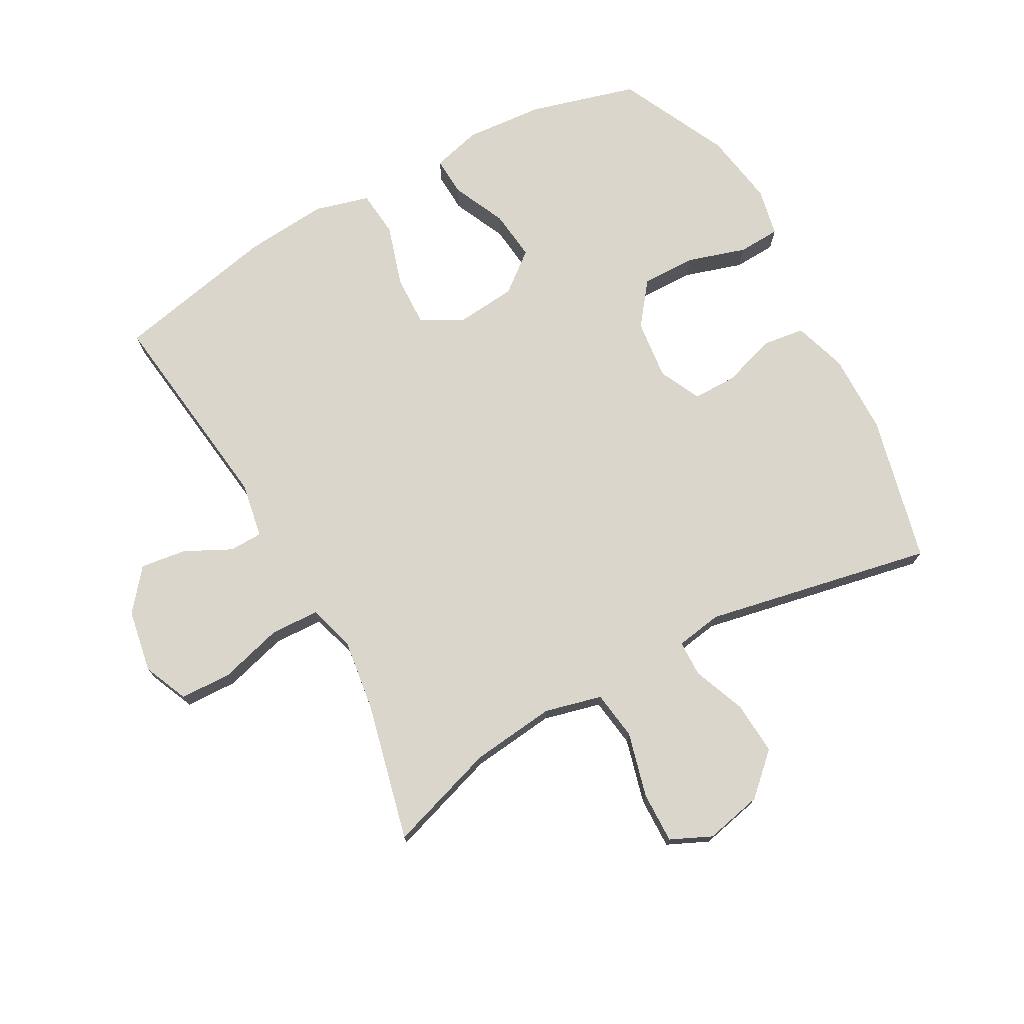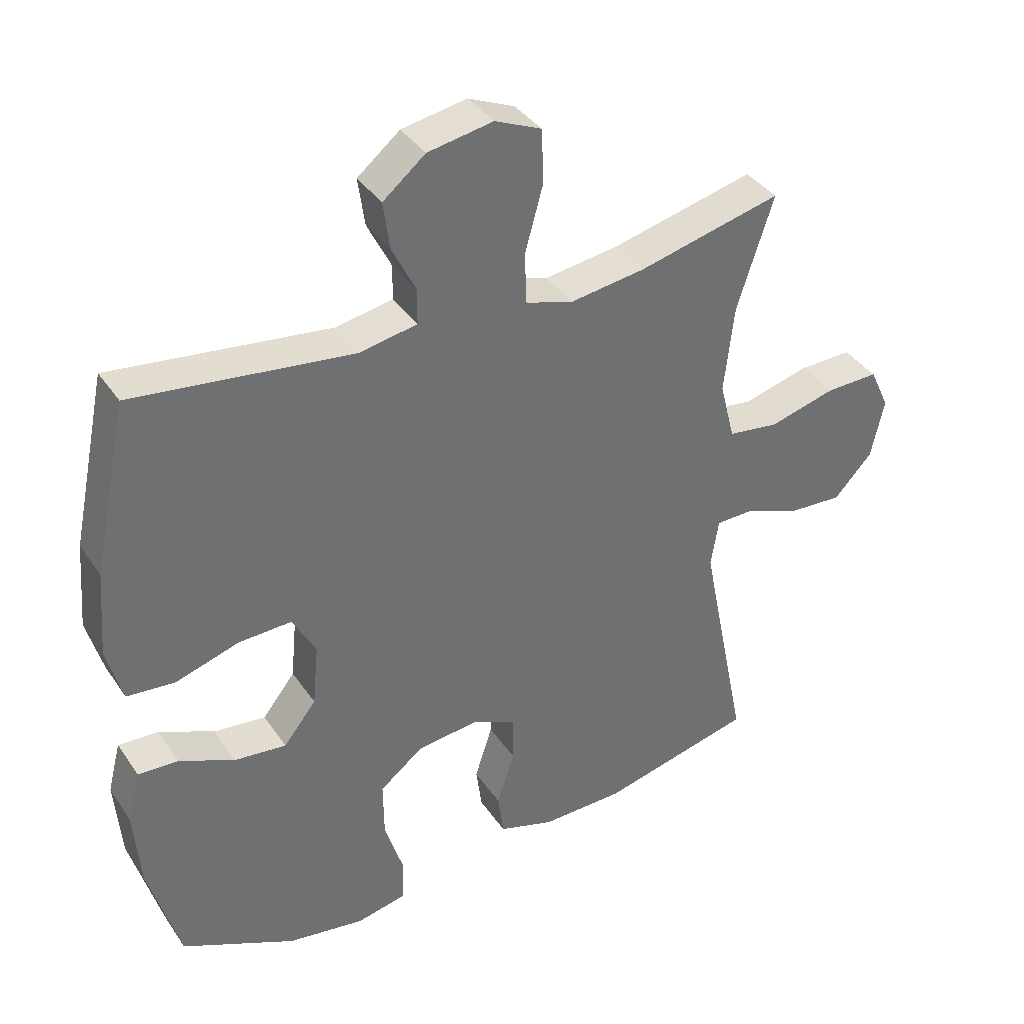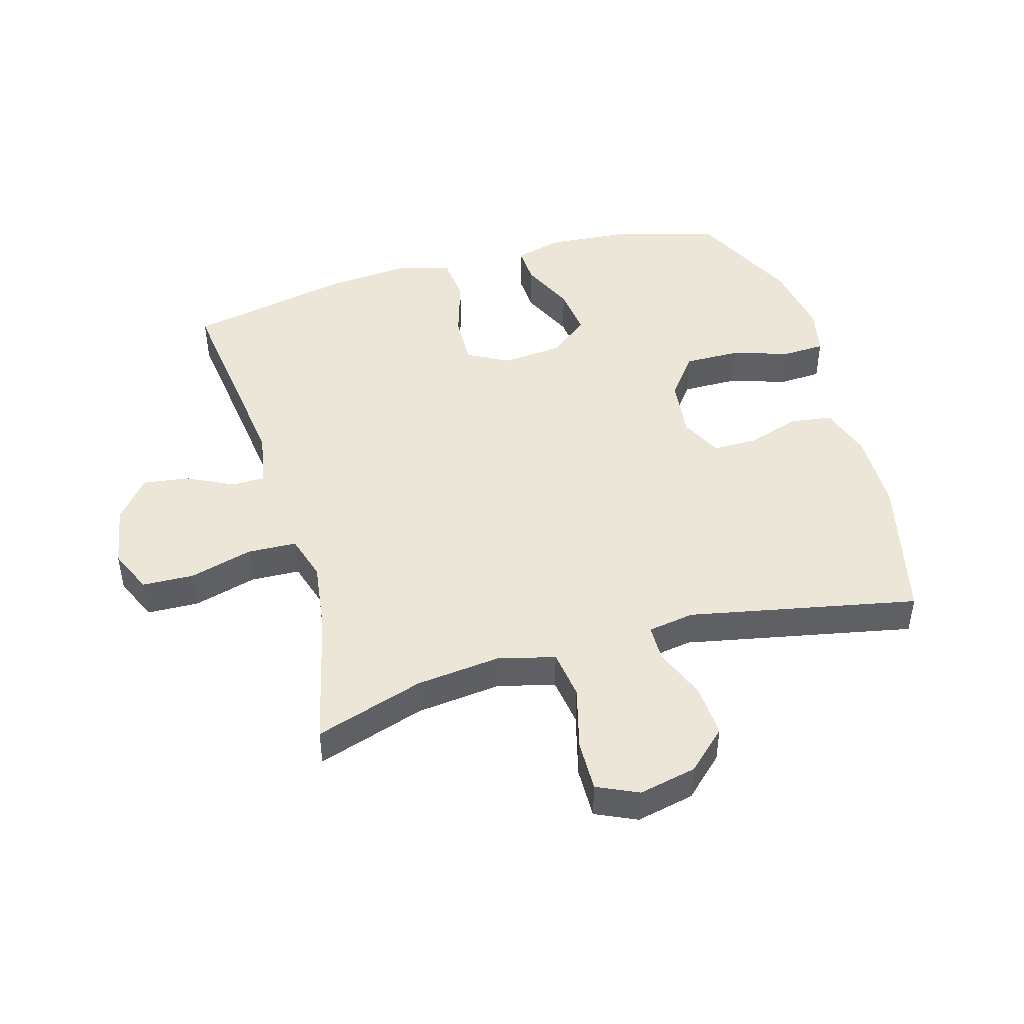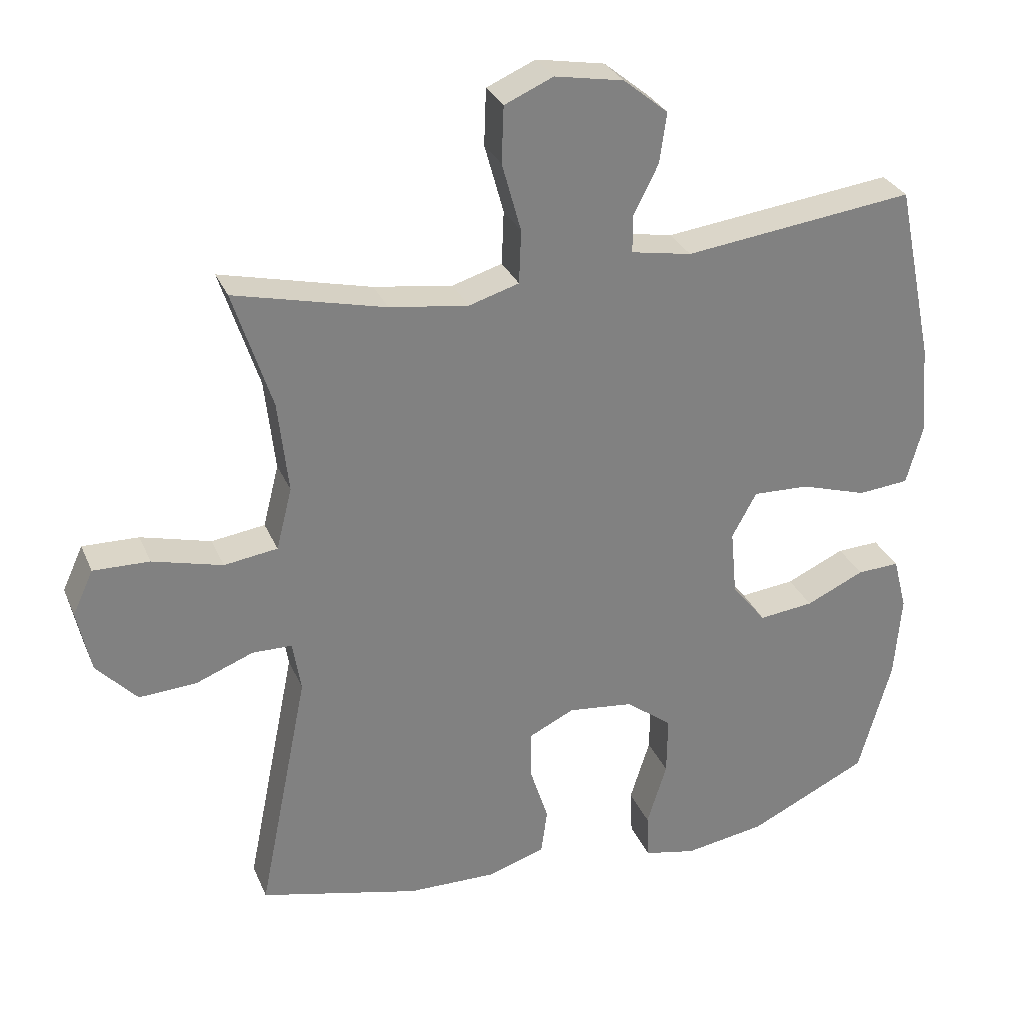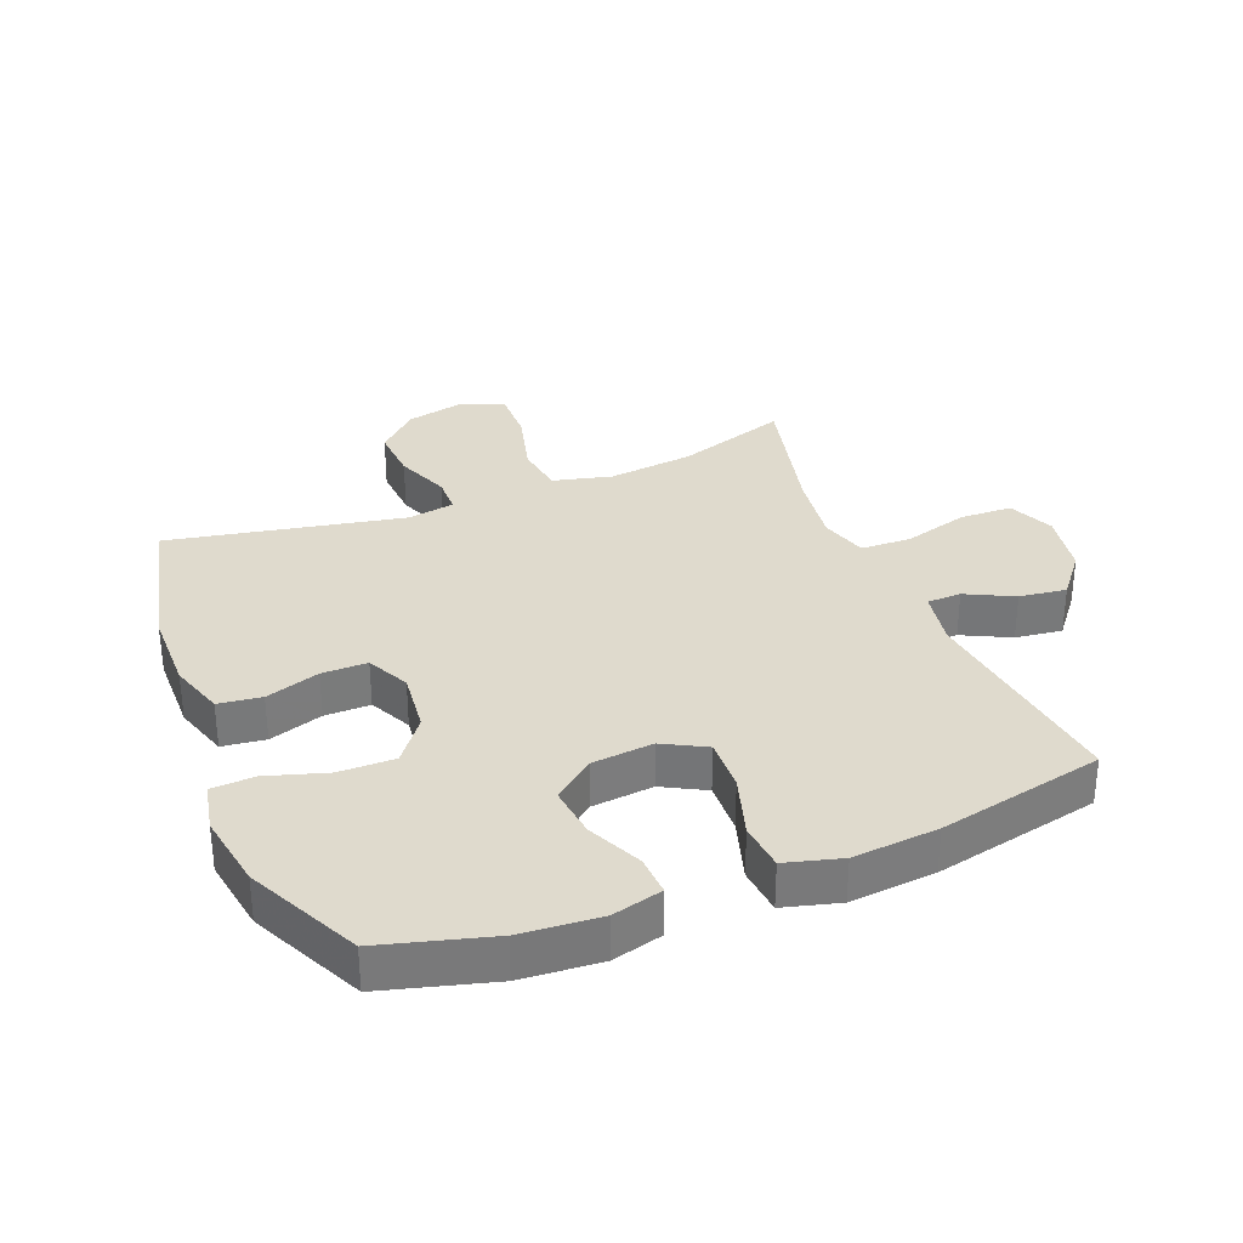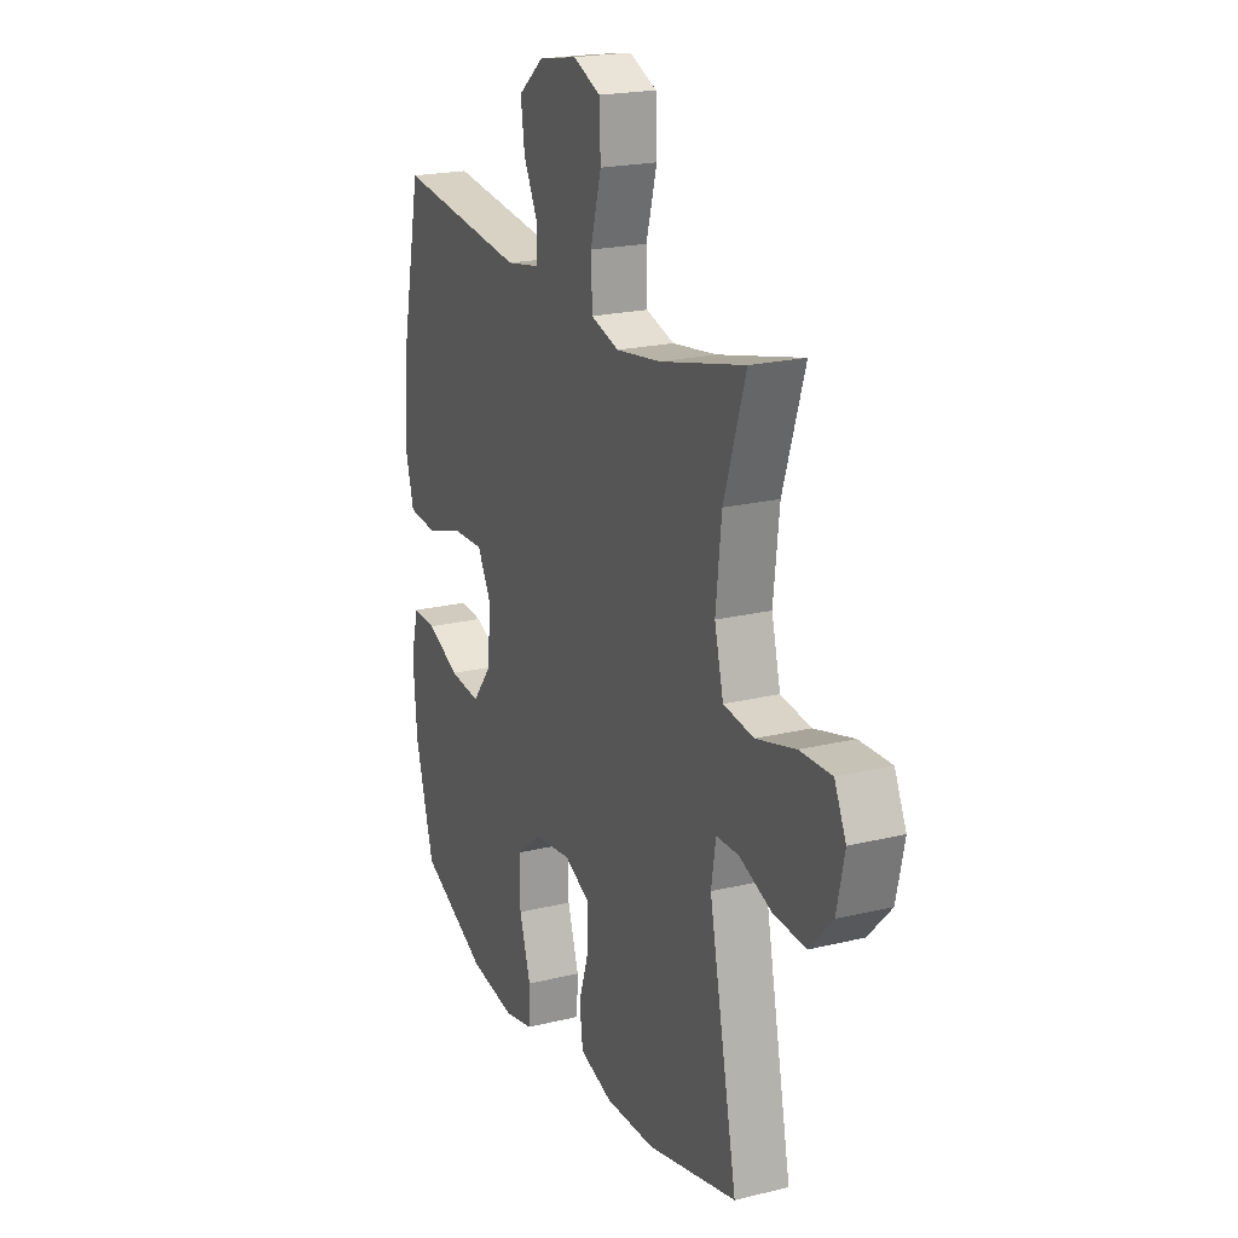
<metadata>
{"format":"obj","ext":"obj","renderer":"f3d","projection":"perspective","resolution":1024,"background":"white","views":[{"elev":74.1,"azim":61.1,"up":"+Y"},{"elev":37.7,"azim":-30.2,"up":"+Z"},{"elev":46.1,"azim":74.0,"up":"+Y"},{"elev":29.9,"azim":160.0,"up":"+Z"},{"elev":32.6,"azim":-112.0,"up":"+Y"},{"elev":20.7,"azim":66.2,"up":"+Z"}]}
</metadata>
<code>
v 0.5 0.07 0.5
v 0.444 0.07 0.327
v 0.429 0.07 0.193
v 0.452 0.07 0.102
v 0.53 0.07 0.091
v 0.632 0.07 0.118
v 0.714 0.07 0.12
v 0.744 0.07 0.055
v 0.724 0.07 -0.037
v 0.665 0.07 -0.1
v 0.581 0.07 -0.095
v 0.497 0.07 -0.062
v 0.439 0.07 -0.063
v 0.427 0.07 -0.137
v 0.5 0.07 -0.5
v 0.266 0.07 -0.556
v 0.138 0.07 -0.558
v 0.053 0.07 -0.531
v 0.044 0.07 -0.464
v 0.071 0.07 -0.38
v 0.071 0.07 -0.309
v 0.005 0.07 -0.277
v -0.091 0.07 -0.288
v -0.158 0.07 -0.34
v -0.157 0.07 -0.427
v -0.128 0.07 -0.52
v -0.131 0.07 -0.587
v -0.207 0.07 -0.603
v -0.325 0.07 -0.584
v -0.5 0.07 -0.5
v -0.548 0.07 -0.329
v -0.558 0.07 -0.205
v -0.538 0.07 -0.127
v -0.476 0.07 -0.13
v -0.391 0.07 -0.169
v -0.311 0.07 -0.178
v -0.261 0.07 -0.115
v -0.252 0.07 -0.019
v -0.288 0.07 0.047
v -0.37 0.07 0.044
v -0.467 0.07 0.014
v -0.541 0.07 0.021
v -0.565 0.07 0.108
v -0.554 0.07 0.241
v -0.5 0.07 0.5
v -0.164 0.07 0.458
v -0.076 0.07 0.474
v -0.075 0.07 0.527
v -0.112 0.07 0.601
v -0.122 0.07 0.674
v -0.057 0.07 0.727
v 0.043 0.07 0.745
v 0.114 0.07 0.714
v 0.117 0.07 0.632
v 0.089 0.07 0.531
v 0.092 0.07 0.453
v 0.165 0.07 0.431
v 0.28 0.07 0.447
v 0.5 0 0.5
v 0.444 0 0.327
v 0.429 0 0.193
v 0.452 0 0.102
v 0.53 0 0.091
v 0.632 0 0.118
v 0.714 0 0.12
v 0.744 0 0.055
v 0.724 0 -0.037
v 0.665 0 -0.1
v 0.581 0 -0.095
v 0.497 0 -0.062
v 0.439 0 -0.063
v 0.427 0 -0.137
v 0.5 0 -0.5
v 0.266 0 -0.556
v 0.138 0 -0.558
v 0.053 0 -0.531
v 0.044 0 -0.464
v 0.071 0 -0.38
v 0.071 0 -0.309
v 0.005 0 -0.277
v -0.091 0 -0.288
v -0.158 0 -0.34
v -0.157 0 -0.427
v -0.128 0 -0.52
v -0.131 0 -0.587
v -0.207 0 -0.603
v -0.325 0 -0.584
v -0.5 0 -0.5
v -0.548 0 -0.329
v -0.558 0 -0.205
v -0.538 0 -0.127
v -0.476 0 -0.13
v -0.391 0 -0.169
v -0.311 0 -0.178
v -0.261 0 -0.115
v -0.252 0 -0.019
v -0.288 0 0.047
v -0.37 0 0.044
v -0.467 0 0.014
v -0.541 0 0.021
v -0.565 0 0.108
v -0.554 0 0.241
v -0.5 0 0.5
v -0.164 0 0.458
v -0.076 0 0.474
v -0.075 0 0.527
v -0.112 0 0.601
v -0.122 0 0.674
v -0.057 0 0.727
v 0.043 0 0.745
v 0.114 0 0.714
v 0.117 0 0.632
v 0.089 0 0.531
v 0.092 0 0.453
v 0.165 0 0.431
v 0.28 0 0.447
f 52 53 54 55
f 52 55 56
f 51 52 56
f 48 49 50 51
f 47 48 51 56
f 46 47 56 57
f 44 45 46
f 43 44 46 57
f 40 41 42 43
f 39 40 43 57
f 32 33 34 35
f 32 35 36
f 31 32 36
f 30 31 36
f 29 30 36 37
f 25 26 27 28
f 24 25 28 29
f 17 18 19 20
f 17 20 21
f 14 15 16 17
f 13 14 17 21
f 9 10 11 12
f 9 12 13
f 8 9 13
f 5 6 7 8
f 4 5 8 13
f 3 4 13 21
f 58 1 2
f 38 39 57 58
f 37 38 58 2
f 24 29 37
f 23 24 37 2
f 22 23 2 3
f 3 21 22
f 113 112 111 110
f 114 113 110
f 114 110 109
f 109 108 107 106
f 114 109 106 105
f 115 114 105 104
f 104 103 102
f 115 104 102 101
f 101 100 99 98
f 115 101 98 97
f 93 92 91 90
f 94 93 90
f 94 90 89
f 94 89 88
f 95 94 88 87
f 86 85 84 83
f 87 86 83 82
f 78 77 76 75
f 79 78 75
f 75 74 73 72
f 79 75 72 71
f 70 69 68 67
f 71 70 67
f 71 67 66
f 66 65 64 63
f 71 66 63 62
f 79 71 62 61
f 60 59 116
f 116 115 97 96
f 60 116 96 95
f 95 87 82
f 60 95 82 81
f 61 60 81 80
f 80 79 61
f 1 59 60 2
f 2 60 61 3
f 3 61 62 4
f 4 62 63 5
f 5 63 64 6
f 6 64 65 7
f 7 65 66 8
f 8 66 67 9
f 9 67 68 10
f 10 68 69 11
f 11 69 70 12
f 12 70 71 13
f 13 71 72 14
f 14 72 73 15
f 15 73 74 16
f 16 74 75 17
f 17 75 76 18
f 18 76 77 19
f 19 77 78 20
f 20 78 79 21
f 21 79 80 22
f 22 80 81 23
f 23 81 82 24
f 24 82 83 25
f 25 83 84 26
f 26 84 85 27
f 27 85 86 28
f 28 86 87 29
f 29 87 88 30
f 30 88 89 31
f 31 89 90 32
f 32 90 91 33
f 33 91 92 34
f 34 92 93 35
f 35 93 94 36
f 36 94 95 37
f 37 95 96 38
f 38 96 97 39
f 39 97 98 40
f 40 98 99 41
f 41 99 100 42
f 42 100 101 43
f 43 101 102 44
f 44 102 103 45
f 45 103 104 46
f 46 104 105 47
f 47 105 106 48
f 48 106 107 49
f 49 107 108 50
f 50 108 109 51
f 51 109 110 52
f 52 110 111 53
f 53 111 112 54
f 54 112 113 55
f 55 113 114 56
f 56 114 115 57
f 57 115 116 58
f 58 116 59 1

</code>
